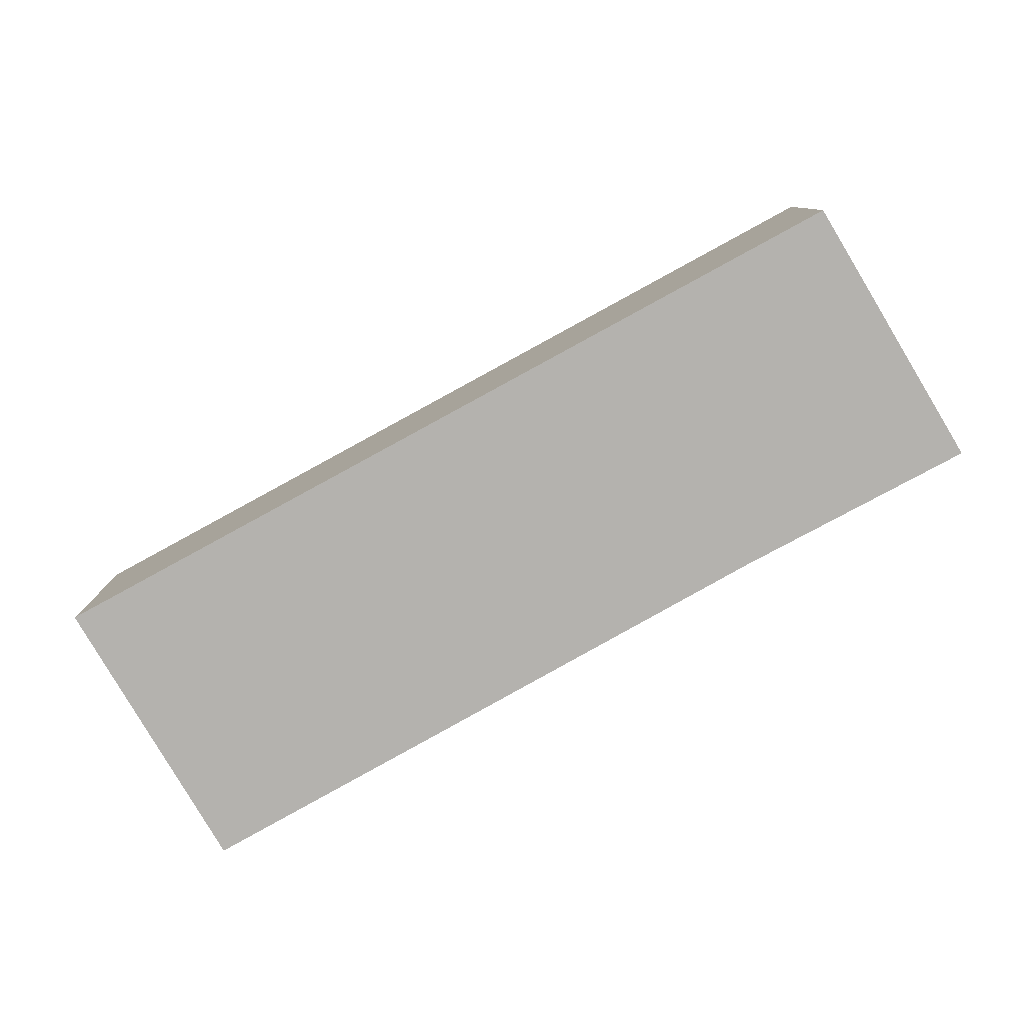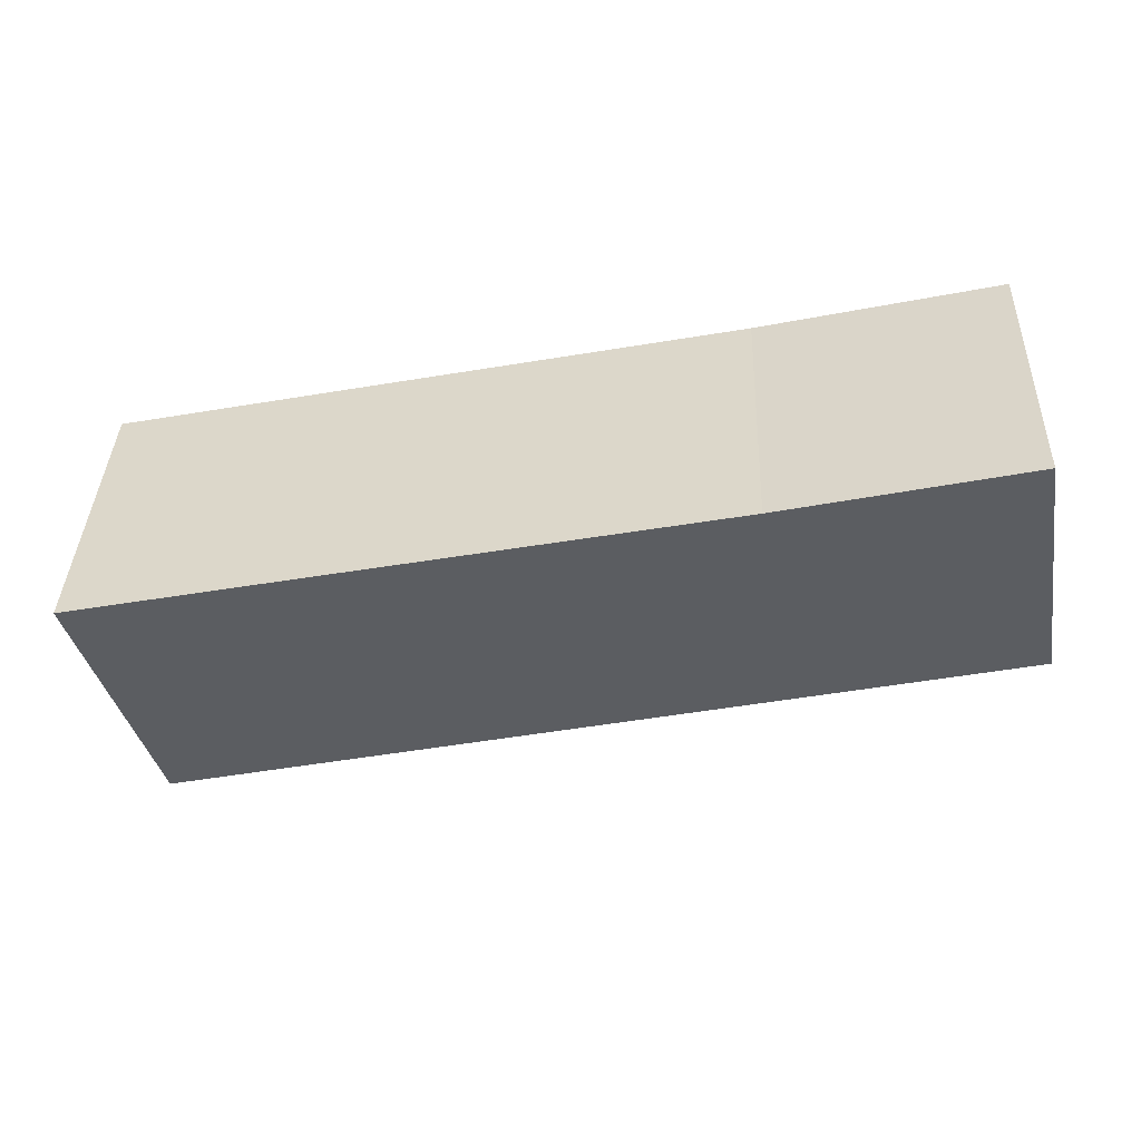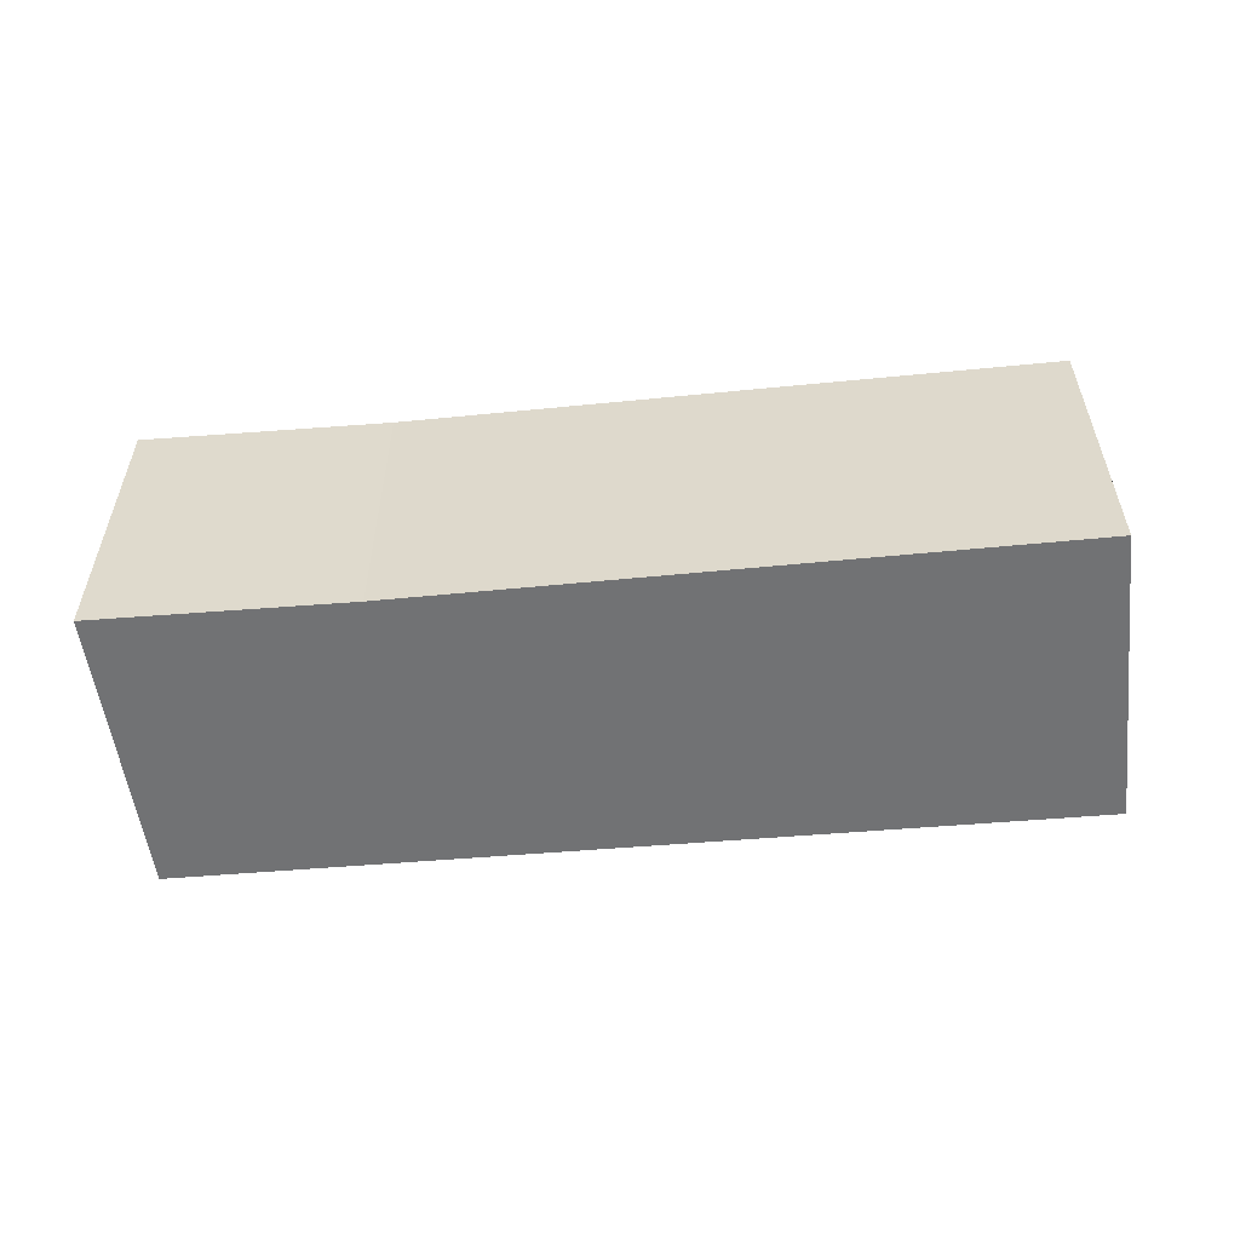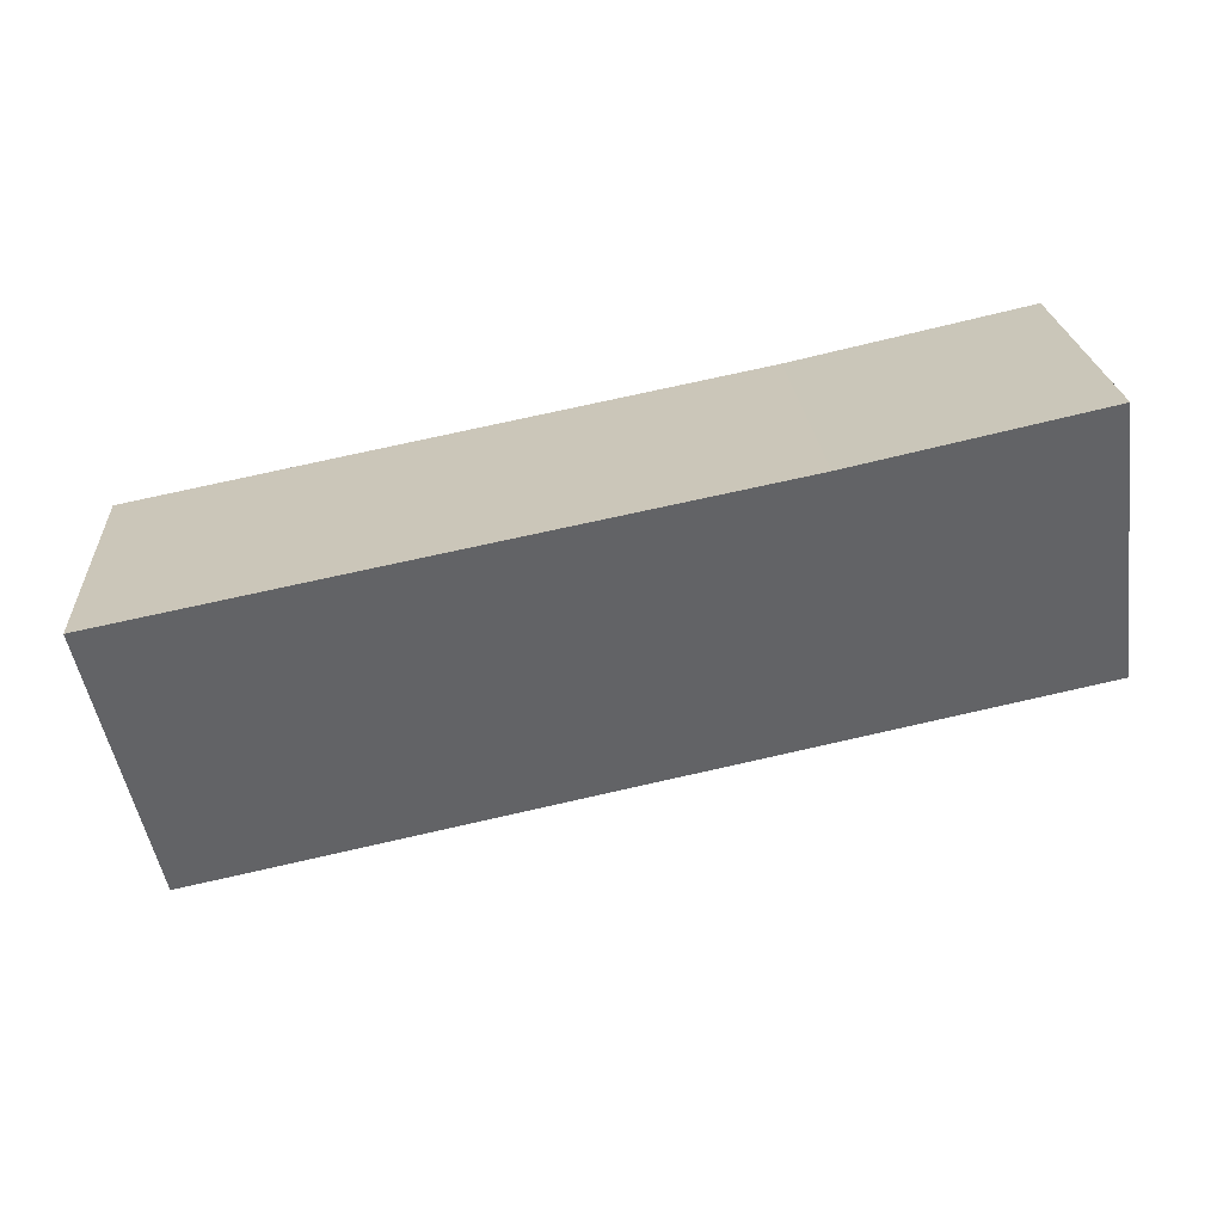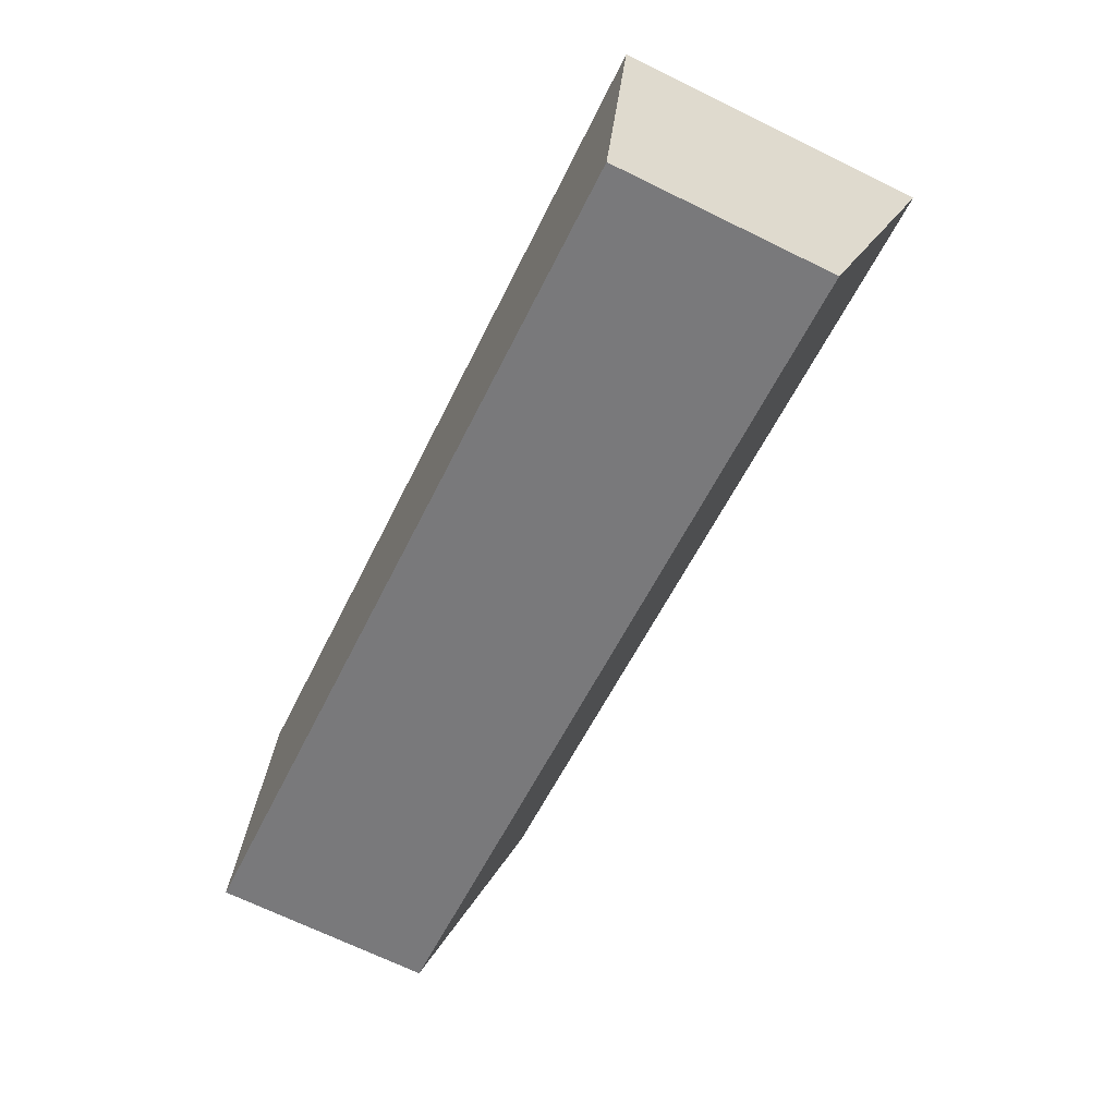
<metadata>
{"format":"obj","ext":"obj","renderer":"f3d","projection":"perspective","resolution":1024,"background":"white","views":[{"elev":-79.7,"azim":-139.2,"up":"+Y"},{"elev":37.5,"azim":-178.0,"up":"+Z"},{"elev":-55.5,"azim":17.2,"up":"+Y"},{"elev":22.7,"azim":176.2,"up":"+Z"},{"elev":-69.6,"azim":64.0,"up":"+Z"}]}
</metadata>
<code>
v  9.17 2.281 -1.977
v  7.353 3.252 1.62
v  9.757 3.256 1.137
v  0 2.306 1.412e-16
v  3.077 3.243 2.473
v  0.51 3.256 3.045
v  9.757 -6.962e-17 1.137
v  9.17 1.211e-16 -1.977
v  0 0 0
v  0.51 -1.865e-16 3.045
v  7.353 -9.92e-17 1.62
v  3.077 -1.514e-16 2.473
g defaultobject
f 1 2 3
f 2 1 4
f 2 4 5
f 5 4 6
f 7 1 3
f 1 7 8
f 1 9 4
f 9 1 8
f 4 10 6
f 10 4 9
f 2 7 3
f 7 2 11
f 11 2 5
f 11 5 12
f 10 5 6
f 5 10 12
f 8 10 9
f 10 8 12
f 12 8 11
f 11 8 7

</code>
